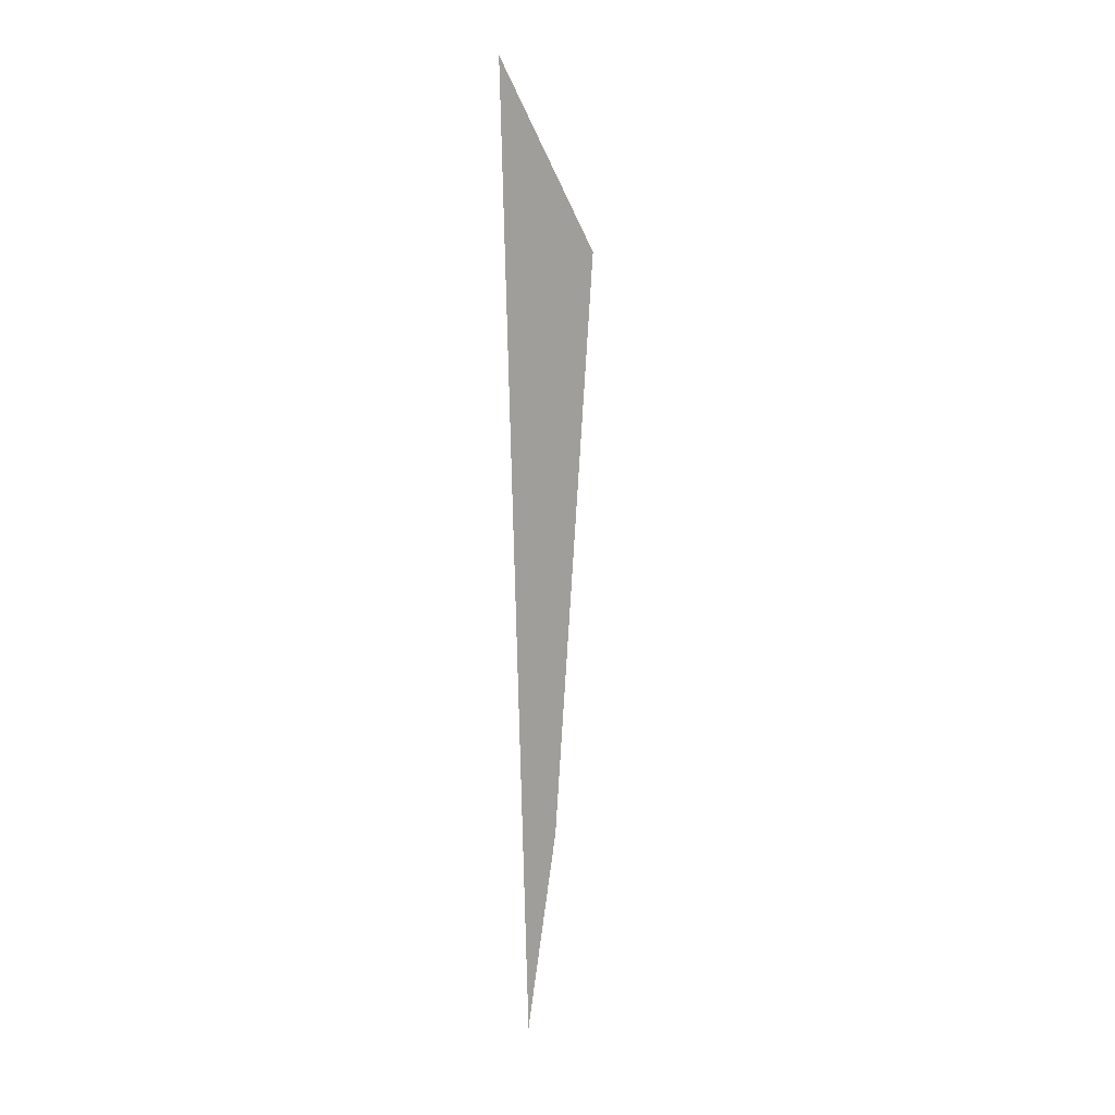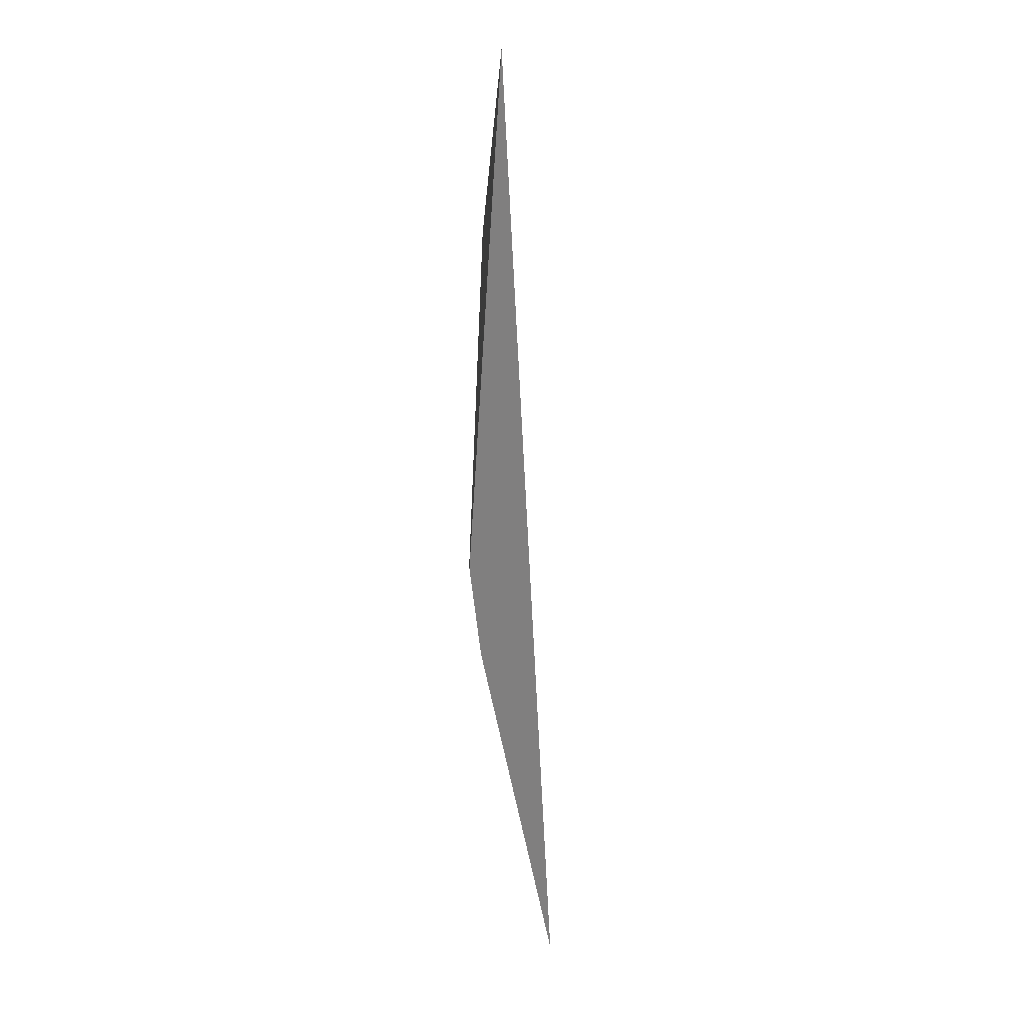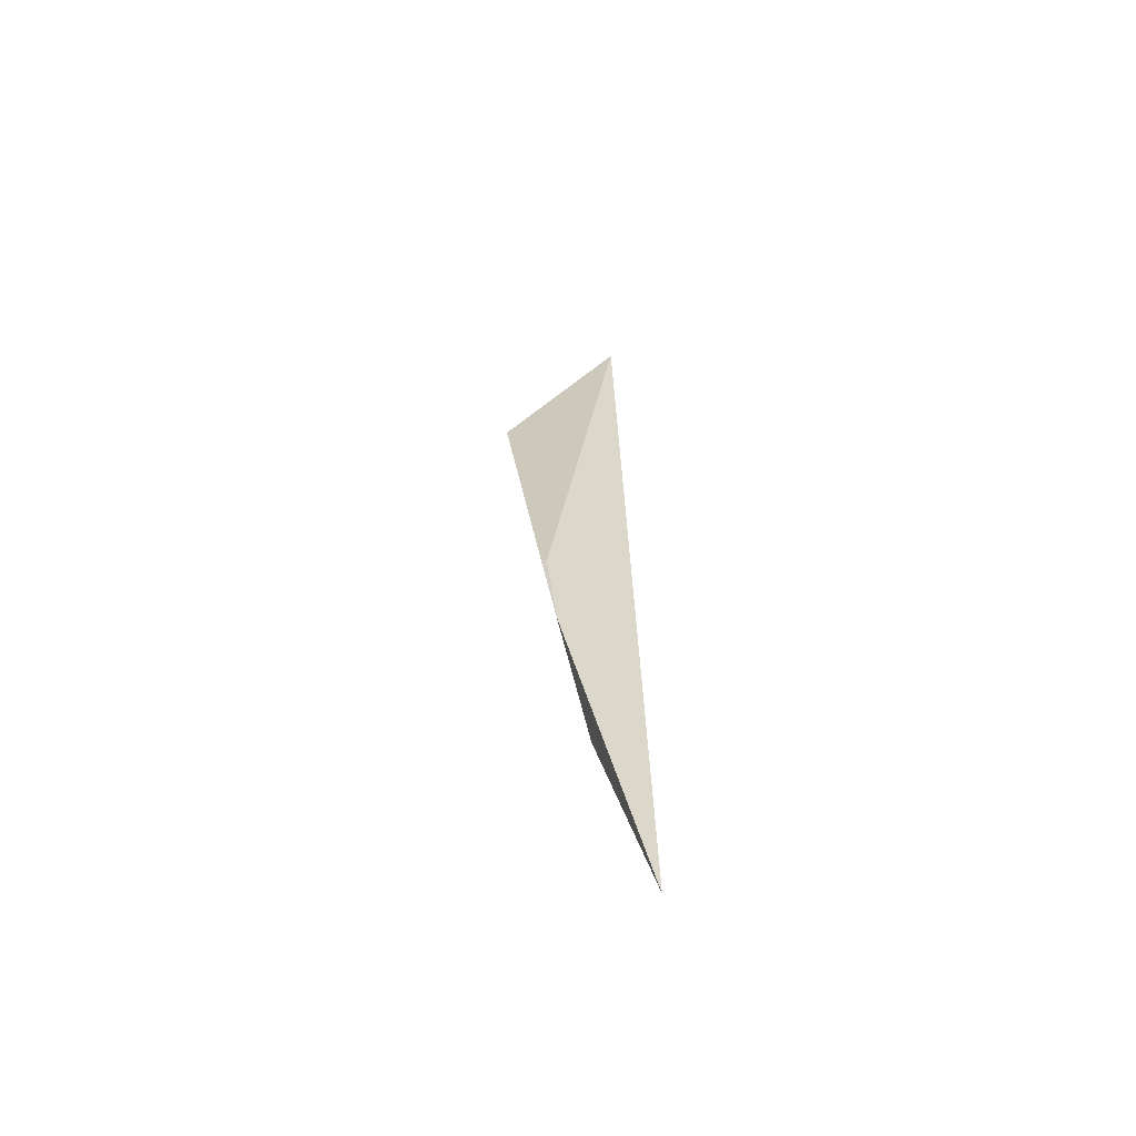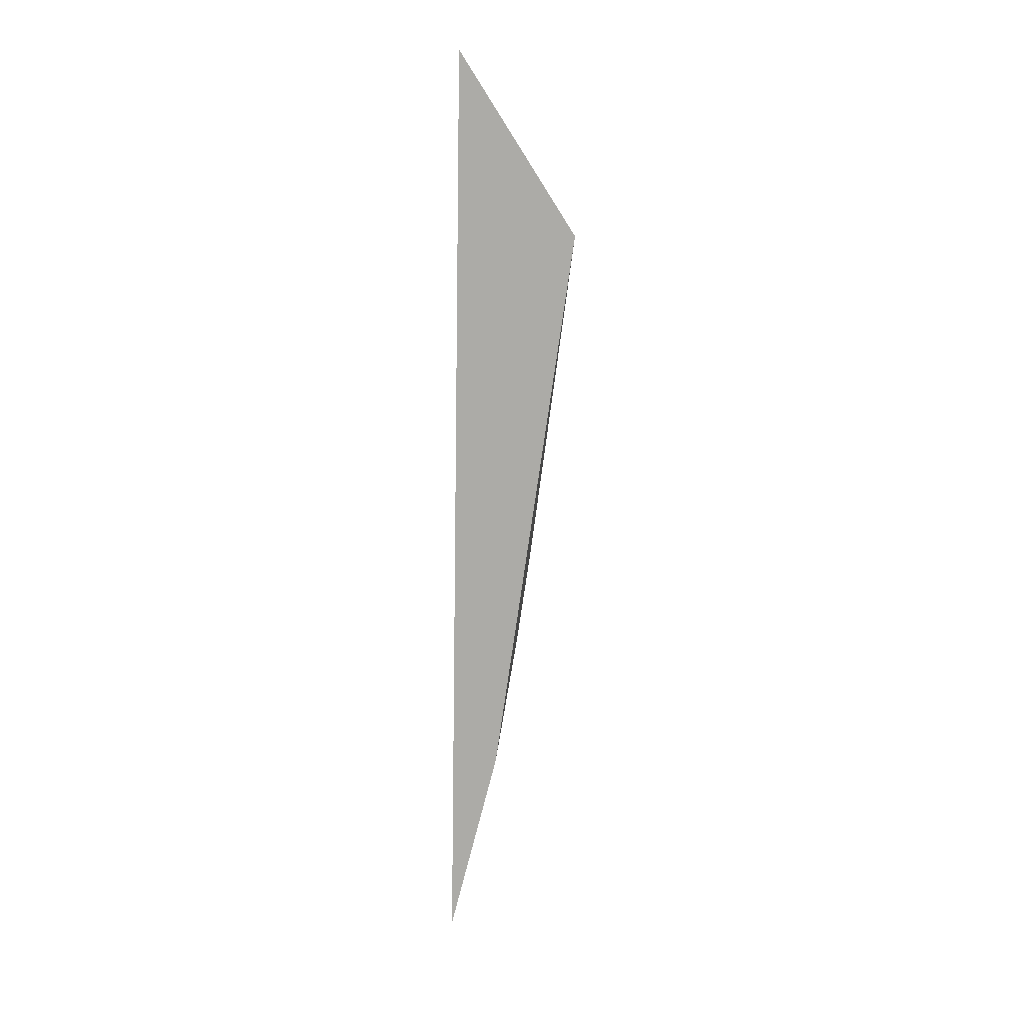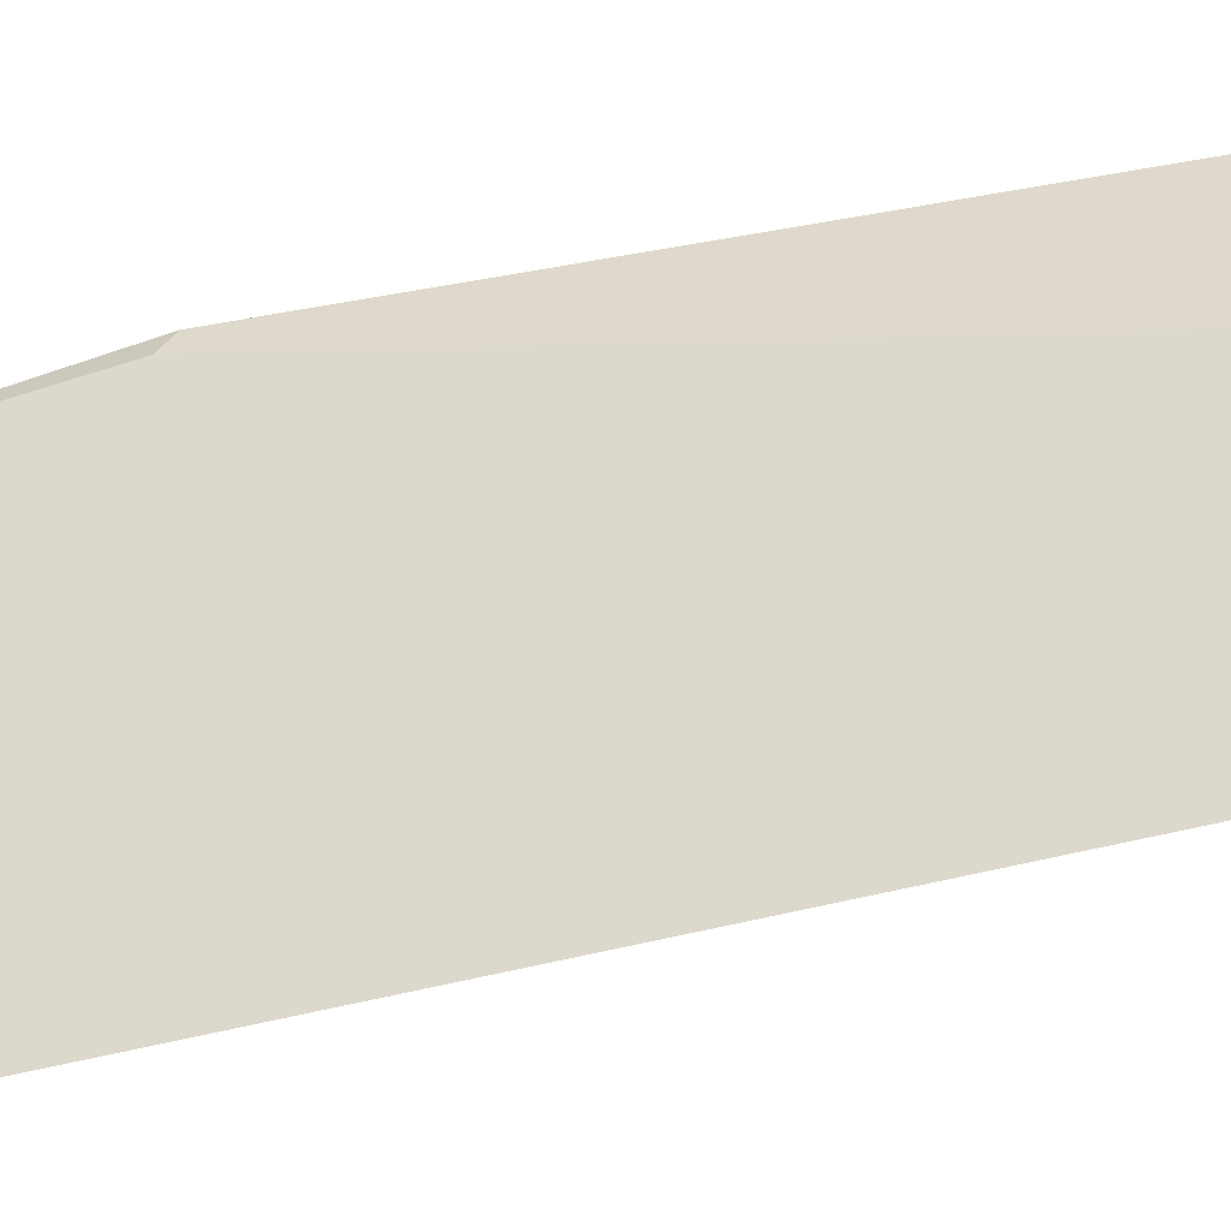
<metadata>
{"format":"obj","ext":"obj","renderer":"f3d","projection":"perspective","resolution":1024,"background":"white","views":[{"elev":15.8,"azim":-27.2,"up":"+Z"},{"elev":13.7,"azim":-85.2,"up":"+Z"},{"elev":-61.8,"azim":-157.7,"up":"+Z"},{"elev":17.1,"azim":16.0,"up":"+Z"},{"elev":23.0,"azim":-110.6,"up":"+Y"}]}
</metadata>
<code>
o WoodenBrokenPlanks_634
v -115.2 33.39 -58.03
v -115.2 32.42 -75.73
v -114.4 32.91 -72.13
v -113.1 33.96 -61.48
v -114.2 33.91 -69.83
v -114.2 33.92 -69.78
v -114 34.16 -67.97
v -114.1 34.15 -68.08
f 5 6 3 2
f 7 4 3 6
f 8 7 6 5
f 2 1 8 5
f 8 1 4 7
f 1 2 3 4

</code>
